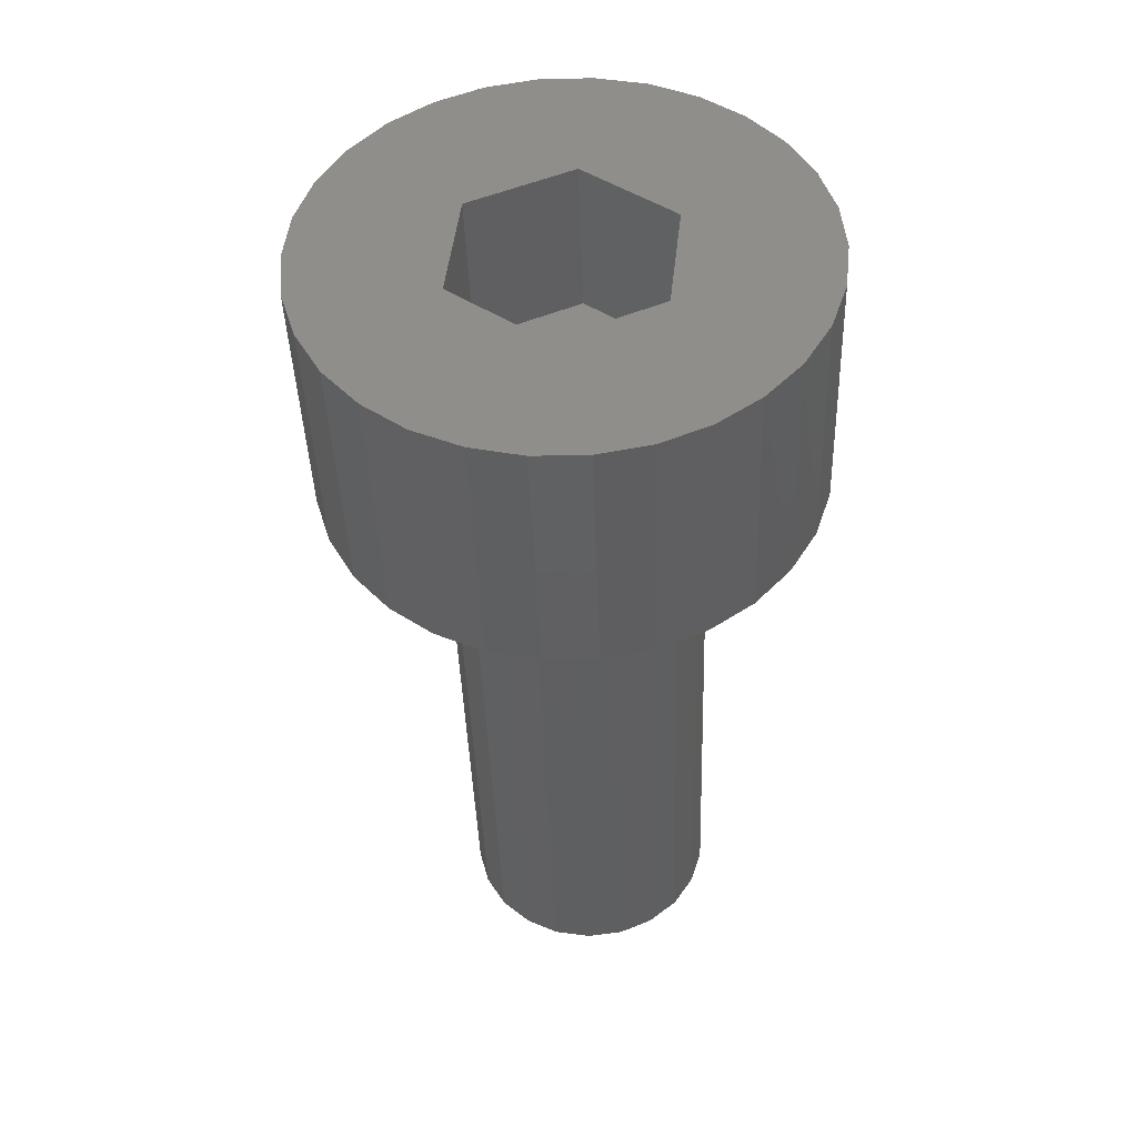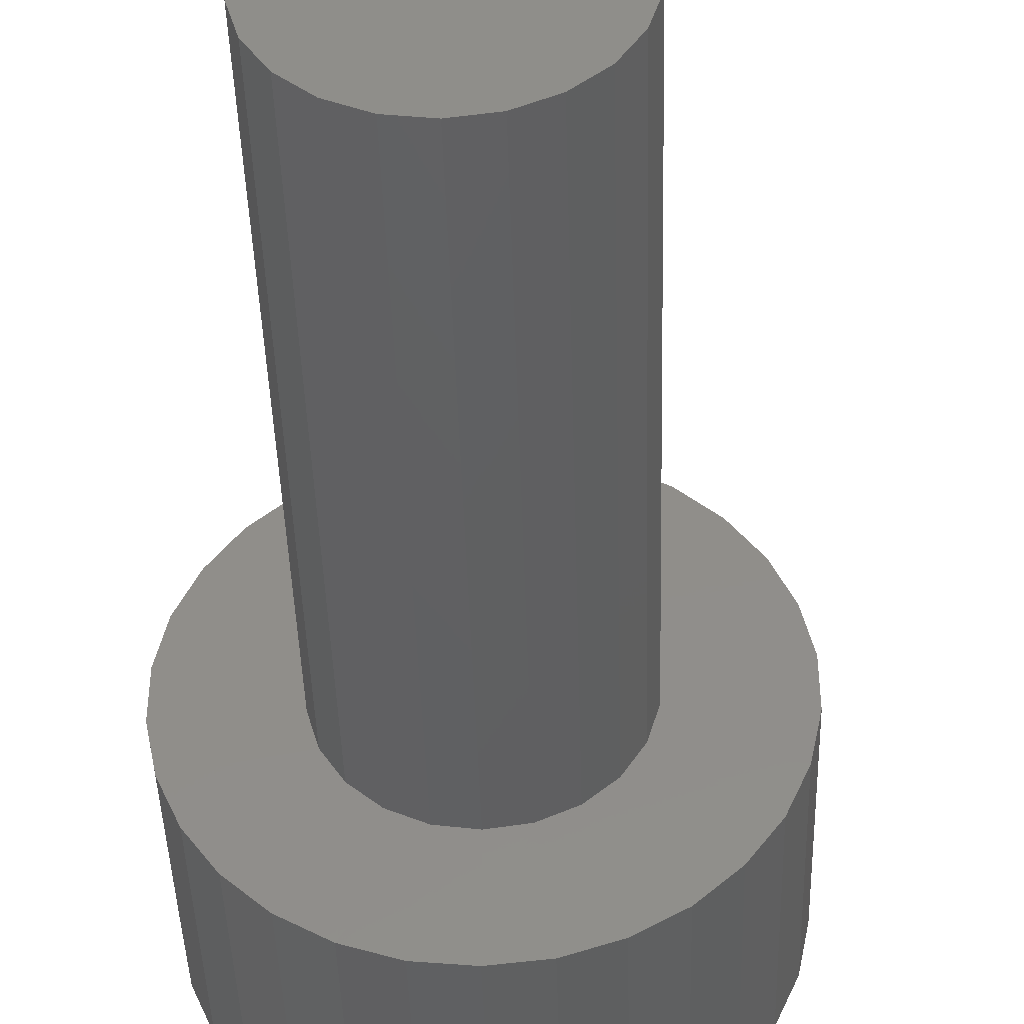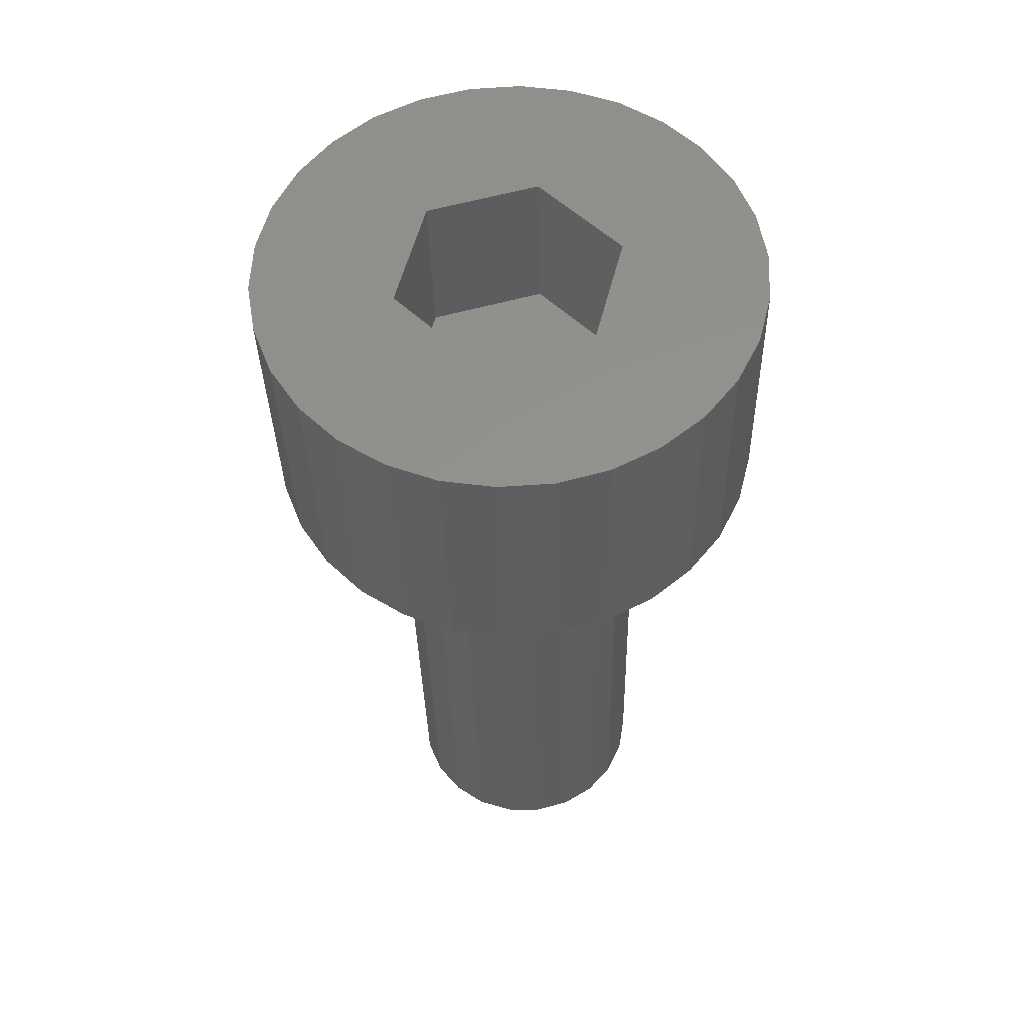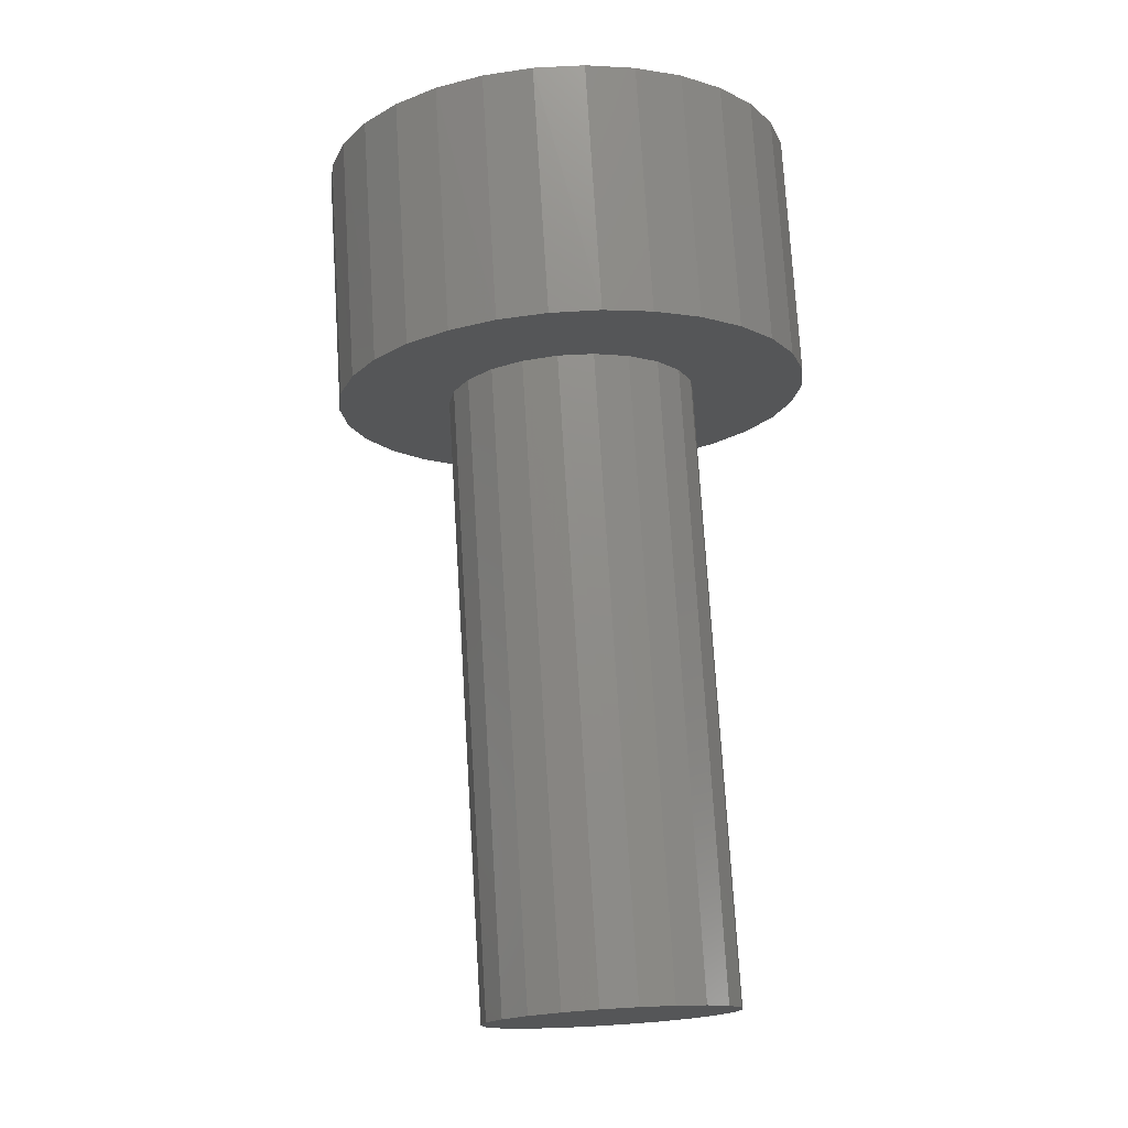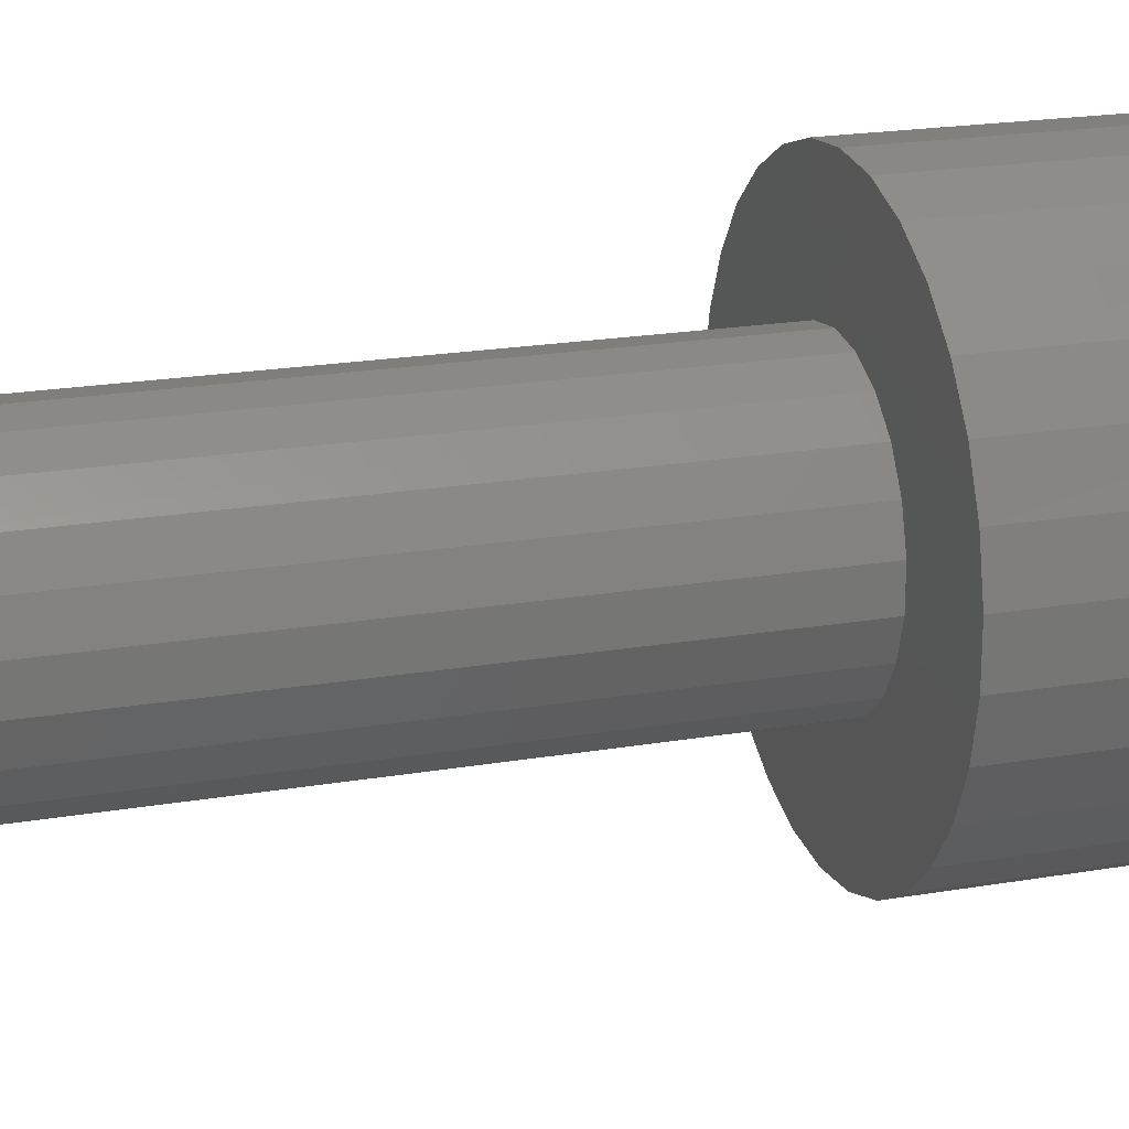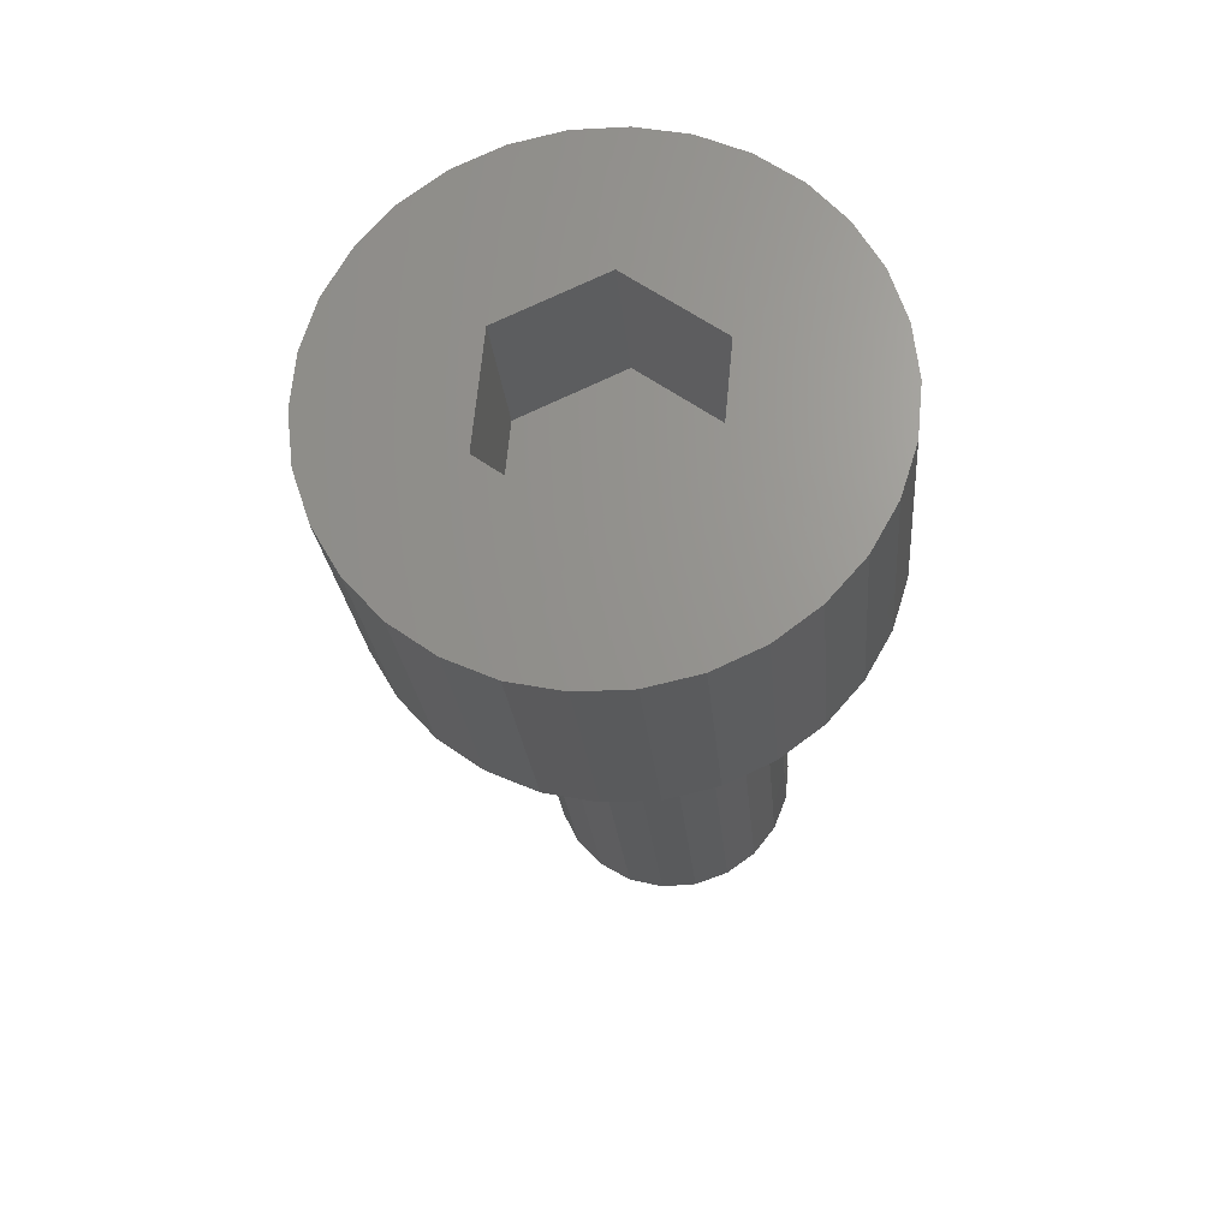
<metadata>
{"format":"stl","ext":"stl","renderer":"f3d","projection":"perspective","resolution":1024,"background":"white","views":[{"elev":53.4,"azim":66.5,"up":"+Z"},{"elev":-43.2,"azim":176.9,"up":"+Y"},{"elev":60.9,"azim":74.5,"up":"+Z"},{"elev":-18.5,"azim":-42.6,"up":"+Z"},{"elev":20.4,"azim":-112.1,"up":"+Y"},{"elev":67.7,"azim":5.5,"up":"+Z"}]}
</metadata>
<code>
# stl→obj: 117 verts, 230 faces
v 17.54 -22.88 9.052
v 17.52 -22.88 9.051
v 17.52 -22.84 9.05
v 17.51 -22.85 9.049
v 17.54 -22.88 8.855
v 17.55 -22.88 8.856
v 17.51 -22.88 9.05
v 17.53 -22.88 8.854
v 17.49 -22.86 9.048
v 17.51 -22.84 9.129
v 17.5 -22.85 9.128
v 17.54 -22.84 9.052
v 17.53 -22.84 9.13
v 17.55 -22.88 9.053
v 17.56 -22.88 8.856
v 17.55 -22.92 8.856
v 17.57 -22.88 8.857
v 17.55 -22.84 9.053
v 17.54 -22.84 9.131
v 17.57 -22.85 9.054
v 17.56 -22.88 9.053
v 17.58 -22.86 9.055
v 17.57 -22.89 9.054
v 17.59 -22.87 9.056
v 17.57 -22.9 9.055
v 17.6 -22.88 9.057
v 17.61 -22.89 9.058
v 17.52 -22.95 9.051
v 17.54 -22.96 9.052
v 17.54 -22.99 9.052
v 17.55 -22.99 9.053
v 17.55 -22.96 8.856
v 17.54 -22.95 8.855
v 17.55 -22.95 9.053
v 17.56 -22.95 8.856
v 17.57 -22.98 9.054
v 17.53 -22.99 9.13
v 17.54 -22.99 9.131
v 17.52 -22.99 9.05
v 17.51 -22.99 9.129
v 17.51 -22.98 9.049
v 17.51 -22.95 9.05
v 17.49 -22.98 9.048
v 17.51 -22.94 9.049
v 17.48 -22.97 9.047
v 17.5 -22.93 9.049
v 17.47 -22.95 9.046
v 17.46 -22.94 9.046
v 17.53 -22.95 8.854
v 17.56 -22.98 9.133
v 17.52 -22.94 8.853
v 17.56 -22.95 9.053
v 17.57 -22.95 8.857
v 17.58 -22.98 9.055
v 17.49 -22.86 9.127
v 17.52 -22.89 8.853
v 17.51 -22.89 9.049
v 17.48 -22.87 9.047
v 17.47 -22.88 9.046
v 17.53 -22.88 9.13
v 17.5 -22.9 9.128
v 17.47 -22.87 9.126
v 17.56 -22.85 9.133
v 17.57 -22.86 9.134
v 17.58 -22.89 8.858
v 17.5 -22.98 9.128
v 17.53 -22.95 9.13
v 17.57 -22.98 9.134
v 17.49 -22.98 9.127
v 17.58 -22.94 8.858
v 17.57 -22.94 9.054
v 17.59 -22.97 9.056
v 17.6 -22.95 9.057
v 17.52 -22.9 8.853
v 17.5 -22.9 9.049
v 17.46 -22.88 9.125
v 17.46 -22.89 9.046
v 17.5 -22.9 9.079
v 17.53 -22.88 9.081
v 17.56 -22.9 9.133
v 17.56 -22.9 9.084
v 17.58 -22.87 9.135
v 17.59 -22.9 8.859
v 17.59 -22.91 8.859
v 17.59 -22.93 8.859
v 17.57 -22.93 9.055
v 17.52 -22.93 8.853
v 17.51 -22.92 8.852
v 17.51 -22.91 8.852
v 17.5 -22.92 9.049
v 17.5 -22.91 9.049
v 17.59 -22.92 8.859
v 17.57 -22.92 9.055
v 17.57 -22.91 9.055
v 17.56 -22.93 9.133
v 17.56 -22.93 9.084
v 17.53 -22.95 9.081
v 17.5 -22.93 9.128
v 17.5 -22.93 9.079
v 17.47 -22.97 9.126
v 17.58 -22.97 9.135
v 17.59 -22.95 9.136
v 17.61 -22.94 9.058
v 17.45 -22.92 9.124
v 17.45 -22.91 9.124
v 17.46 -22.92 9.046
v 17.46 -22.91 9.046
v 17.46 -22.94 9.124
v 17.46 -22.95 9.125
v 17.46 -22.89 9.124
v 17.6 -22.91 9.136
v 17.6 -22.92 9.136
v 17.6 -22.94 9.136
v 17.61 -22.91 9.058
v 17.61 -22.92 9.058
v 17.6 -22.89 9.136
v 17.59 -22.88 9.136
f 1 2 3
f 2 4 3
f 2 1 5
f 1 6 5
f 7 2 8
f 2 5 8
f 2 7 4
f 7 9 4
f 3 4 10
f 4 11 10
f 12 3 13
f 3 10 13
f 3 12 1
f 12 14 1
f 1 14 6
f 14 15 6
f 5 6 16
f 6 15 16
f 16 15 17
f 8 5 16
f 18 12 19
f 12 13 19
f 12 18 14
f 18 20 14
f 14 20 21
f 20 22 21
f 21 22 23
f 22 24 23
f 23 24 25
f 24 26 25
f 25 26 27
f 14 21 15
f 21 17 15
f 28 29 30
f 29 31 30
f 29 28 32
f 28 33 32
f 34 29 35
f 29 32 35
f 29 34 31
f 34 36 31
f 30 31 37
f 31 38 37
f 39 30 40
f 30 37 40
f 30 39 28
f 39 41 28
f 28 41 42
f 41 43 42
f 42 43 44
f 43 45 44
f 44 45 46
f 45 47 46
f 46 47 48
f 28 42 33
f 42 49 33
f 31 36 38
f 36 50 38
f 32 33 16
f 33 49 16
f 16 49 51
f 35 32 16
f 52 34 53
f 34 35 53
f 34 52 36
f 52 54 36
f 53 35 16
f 4 9 11
f 9 55 11
f 56 8 16
f 8 56 7
f 56 57 7
f 7 57 58
f 57 59 58
f 13 10 60
f 10 11 60
f 60 11 61
f 11 55 61
f 61 55 62
f 19 13 60
f 20 18 63
f 18 19 63
f 63 19 60
f 22 20 64
f 20 63 64
f 21 23 17
f 23 65 17
f 41 39 66
f 39 40 66
f 37 38 67
f 38 50 67
f 67 50 68
f 40 37 67
f 66 40 67
f 43 41 69
f 41 66 69
f 42 44 49
f 44 51 49
f 36 54 50
f 54 68 50
f 70 53 16
f 53 70 52
f 70 71 52
f 52 71 72
f 71 73 72
f 58 9 7
f 9 58 55
f 58 62 55
f 74 56 16
f 56 74 57
f 74 75 57
f 58 59 62
f 59 76 62
f 57 75 59
f 75 77 59
f 60 61 78
f 79 60 78
f 60 79 80
f 79 81 80
f 60 80 64
f 80 82 64
f 64 63 60
f 17 65 16
f 65 83 16
f 16 83 84
f 85 70 16
f 70 85 71
f 85 86 71
f 87 88 16
f 88 89 16
f 16 89 74
f 88 87 90
f 87 46 90
f 89 88 91
f 88 90 91
f 74 89 75
f 89 91 75
f 51 87 16
f 87 51 46
f 51 44 46
f 83 65 25
f 65 23 25
f 92 85 16
f 85 92 86
f 92 93 86
f 84 83 94
f 83 25 94
f 84 92 16
f 92 84 93
f 84 94 93
f 24 22 82
f 22 64 82
f 69 66 67
f 95 67 68
f 67 95 96
f 97 67 96
f 67 97 98
f 97 99 98
f 67 98 69
f 98 100 69
f 45 43 100
f 43 69 100
f 72 54 52
f 54 72 68
f 72 101 68
f 72 73 101
f 73 102 101
f 71 86 73
f 86 103 73
f 104 105 106
f 105 107 106
f 105 104 98
f 104 108 98
f 98 108 109
f 110 105 61
f 105 98 61
f 105 110 107
f 110 77 107
f 106 107 91
f 107 77 91
f 91 77 75
f 48 106 90
f 106 91 90
f 106 48 104
f 48 108 104
f 98 99 61
f 99 78 61
f 76 110 61
f 110 76 77
f 76 59 77
f 48 47 108
f 47 109 108
f 90 46 48
f 99 97 79
f 97 81 79
f 78 99 79
f 100 109 45
f 109 47 45
f 109 100 98
f 97 96 81
f 62 76 61
f 96 95 81
f 95 80 81
f 80 95 111
f 95 112 111
f 68 101 95
f 101 102 95
f 95 102 113
f 111 112 114
f 112 115 114
f 116 111 27
f 111 114 27
f 111 116 80
f 116 117 80
f 80 117 82
f 113 102 103
f 102 73 103
f 113 112 95
f 112 113 115
f 113 103 115
f 82 117 24
f 117 26 24
f 117 116 26
f 116 27 26
f 114 115 93
f 115 103 93
f 93 103 86
f 27 114 94
f 114 93 94
f 94 25 27

</code>
